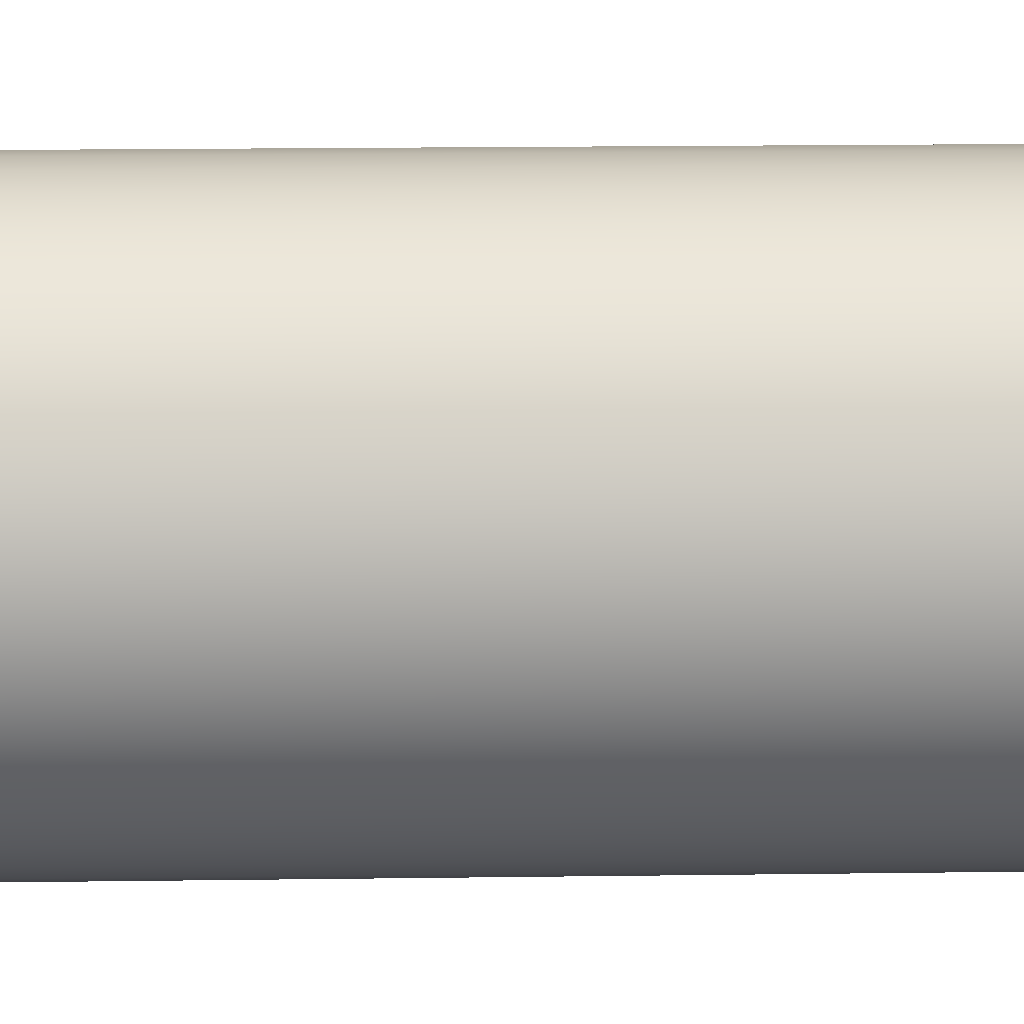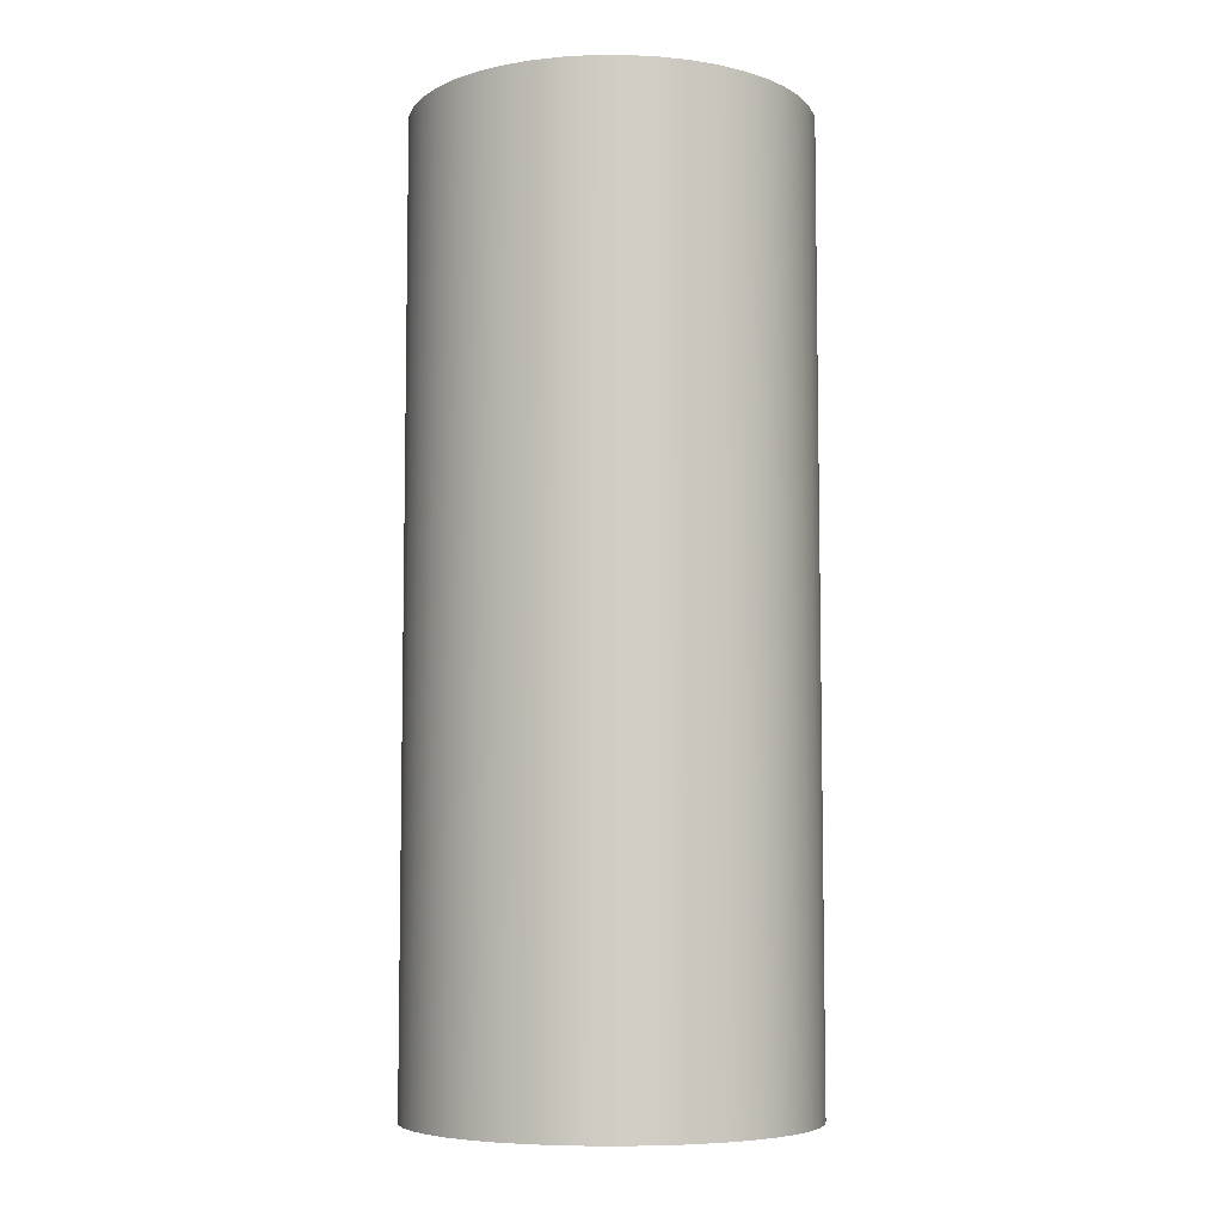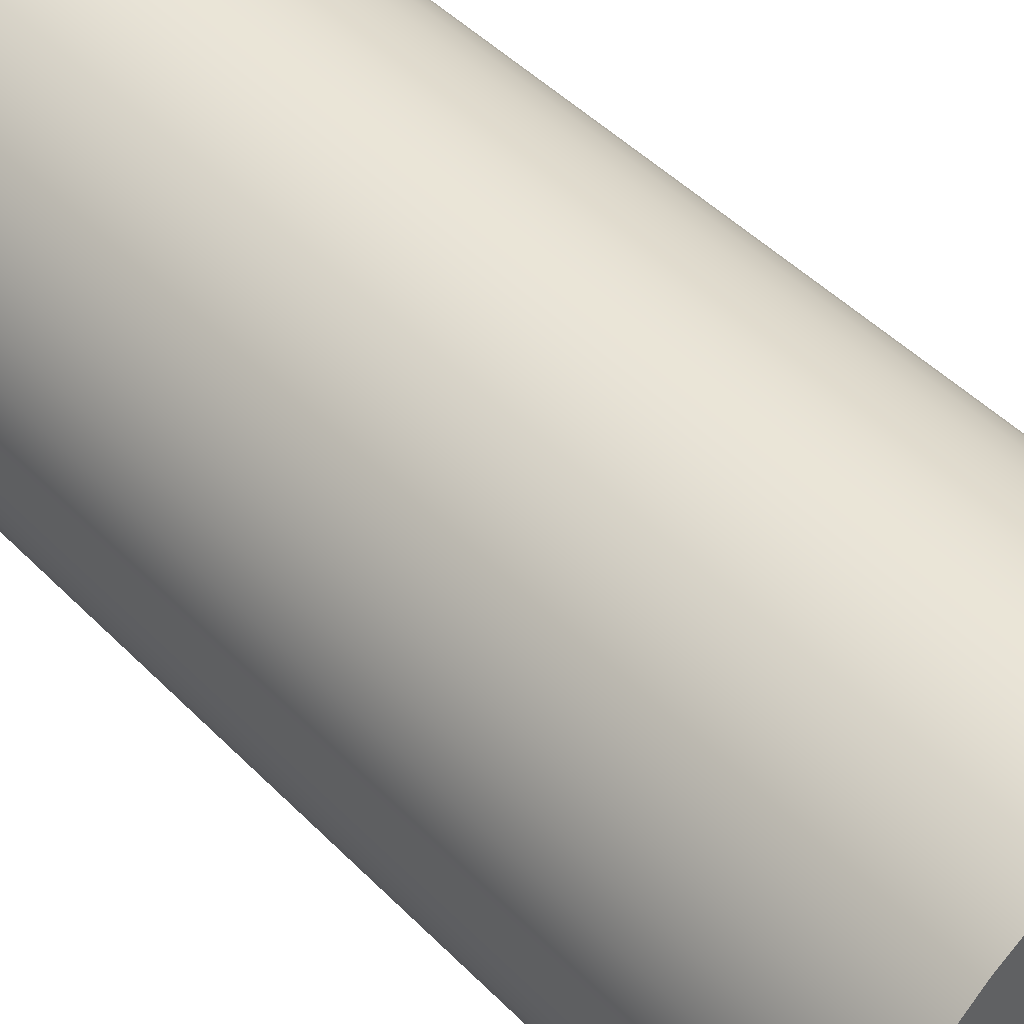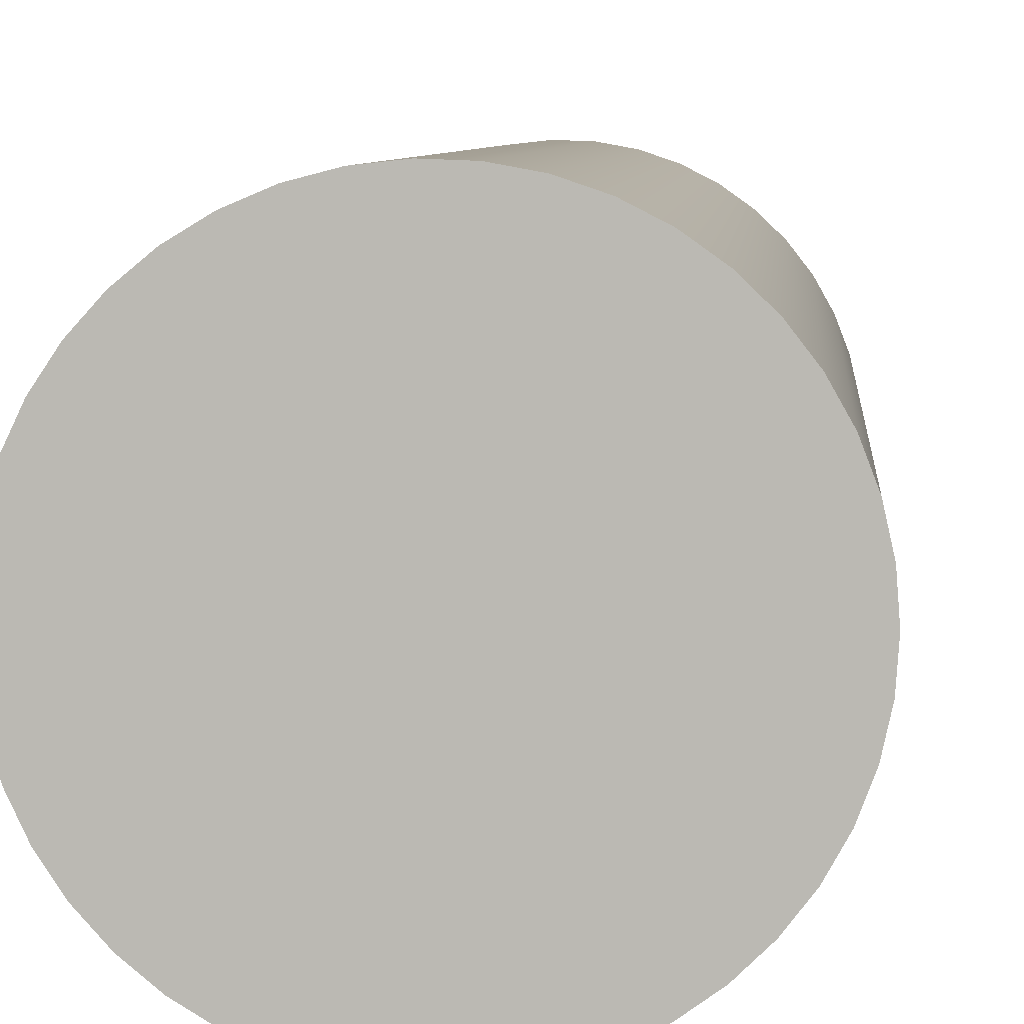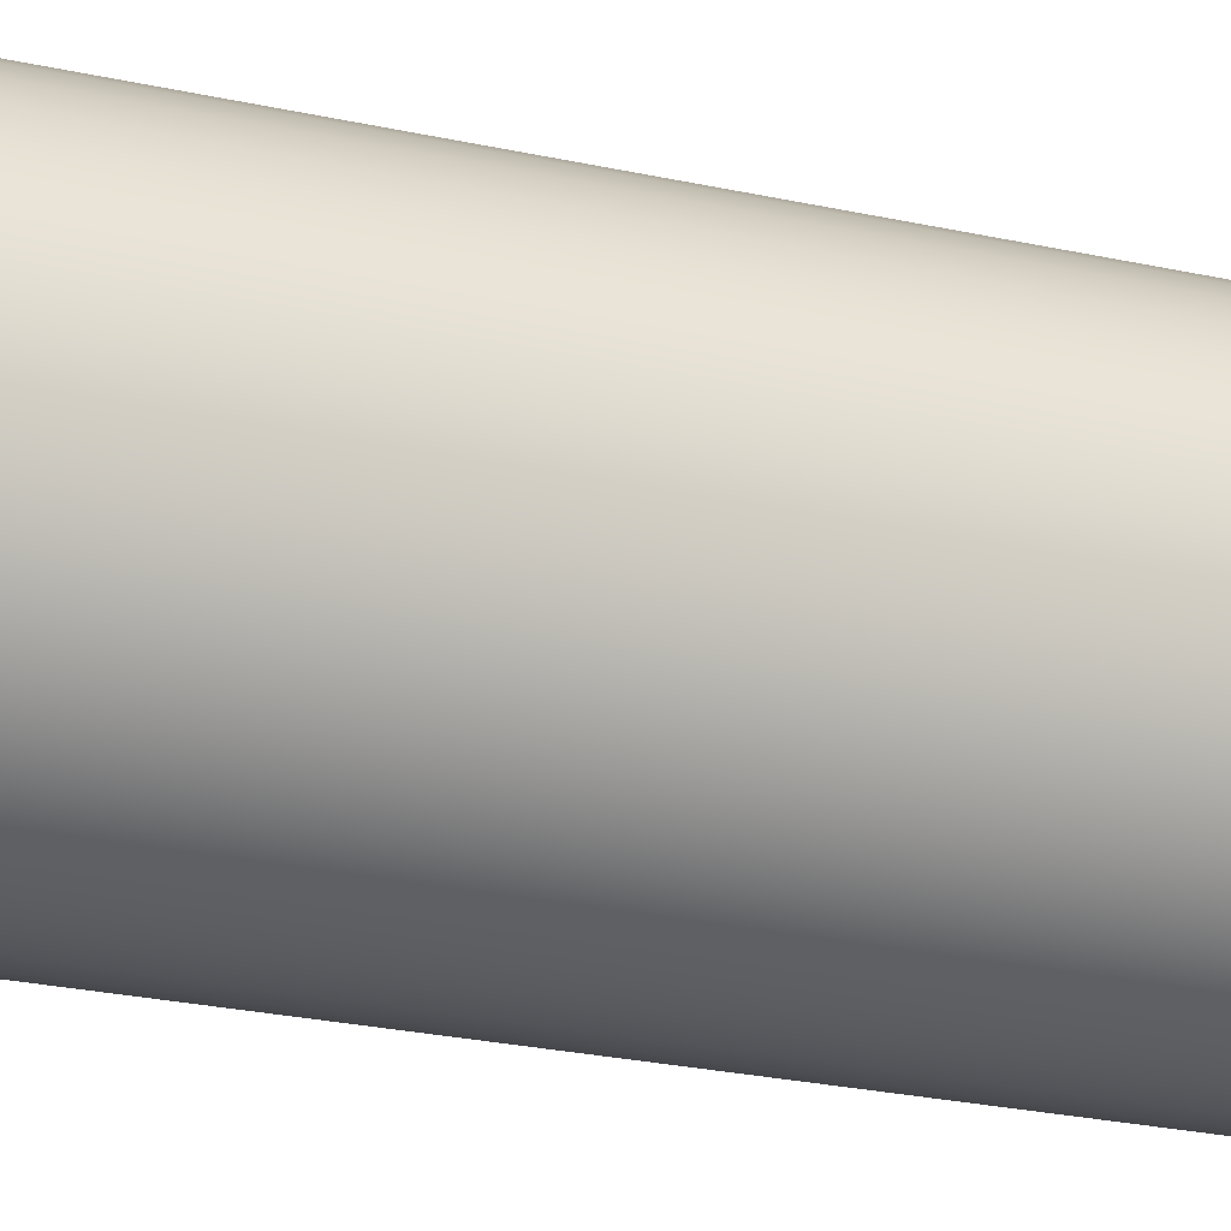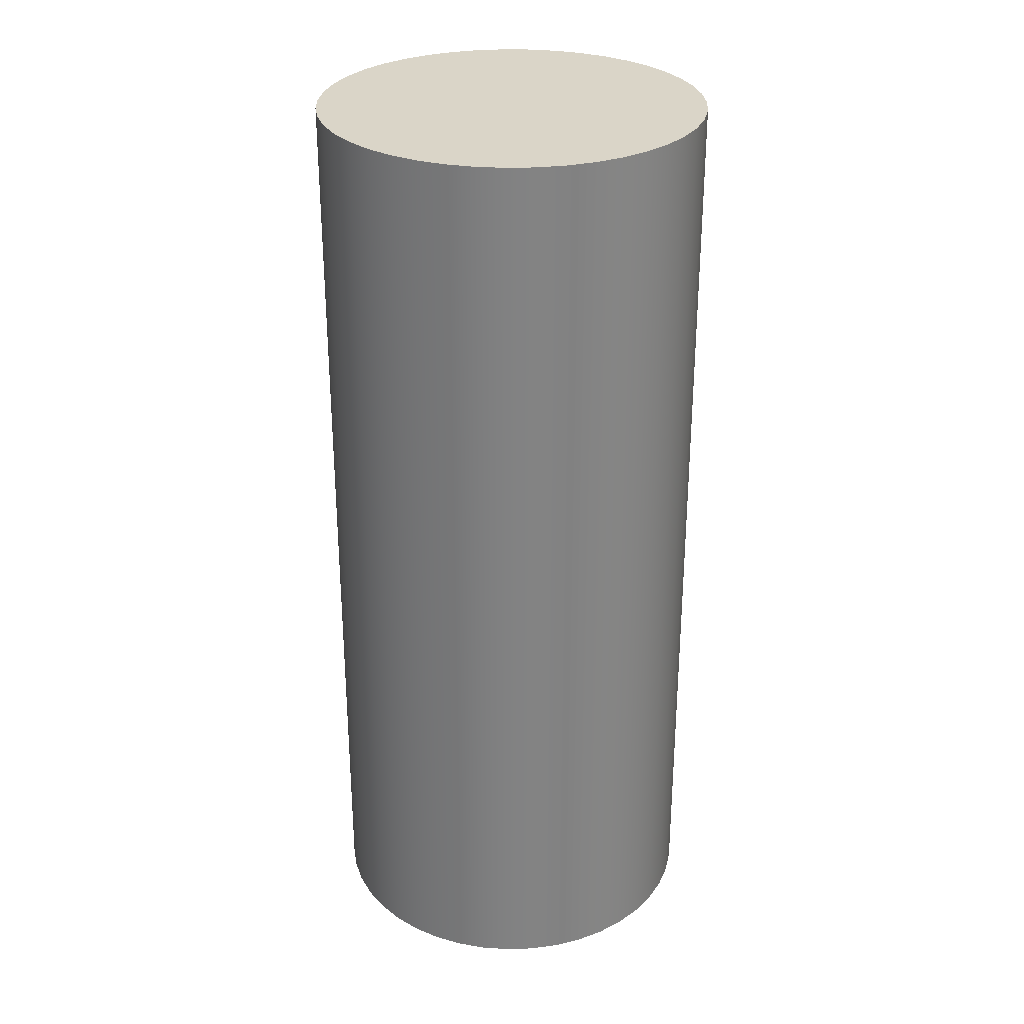
<metadata>
{"format":"obj","ext":"obj","renderer":"f3d","projection":"perspective","resolution":1024,"background":"white","views":[{"elev":18.2,"azim":-91.5,"up":"+Y"},{"elev":-6.7,"azim":-51.6,"up":"+Z"},{"elev":44.3,"azim":-40.1,"up":"+Y"},{"elev":5.9,"azim":-175.9,"up":"+Y"},{"elev":-29.0,"azim":72.4,"up":"+Y"},{"elev":29.4,"azim":137.6,"up":"+Z"}]}
</metadata>
<code>
v 2.5 6 12
v 2.527 6.364 12
v 2.606 6.72 12
v 2.736 7.061 12
v 2.915 7.379 12
v 3.138 7.668 12
v 3.401 7.922 12
v 3.698 8.134 12
v 4.022 8.301 12
v 4.368 8.419 12
v 4.727 8.485 12
v 5.091 8.498 12
v 5.454 8.458 12
v 5.807 8.366 12
v 6.143 8.223 12
v 6.455 8.033 12
v 6.735 7.8 12
v 6.979 7.528 12
v 7.18 7.224 12
v 7.335 6.893 12
v 7.44 6.544 12
v 7.493 6.182 12
v 7.493 5.818 12
v 7.44 5.456 12
v 7.335 5.107 12
v 7.18 4.776 12
v 6.979 4.472 12
v 6.735 4.2 12
v 6.455 3.967 12
v 6.143 3.777 12
v 5.807 3.634 12
v 5.454 3.542 12
v 5.091 3.502 12
v 4.727 3.515 12
v 4.368 3.581 12
v 4.022 3.699 12
v 3.698 3.866 12
v 3.401 4.078 12
v 3.138 4.332 12
v 2.915 4.621 12
v 2.736 4.939 12
v 2.606 5.28 12
v 2.527 5.636 12
v 2.5 6 0
v 2.527 5.636 0
v 2.606 5.28 0
v 2.736 4.939 0
v 2.915 4.621 0
v 3.138 4.332 0
v 3.401 4.078 0
v 3.698 3.866 0
v 4.022 3.699 0
v 4.368 3.581 0
v 4.727 3.515 0
v 5.091 3.502 0
v 5.454 3.542 0
v 5.807 3.634 0
v 6.143 3.777 0
v 6.455 3.967 0
v 6.735 4.2 0
v 6.979 4.472 0
v 7.18 4.776 0
v 7.335 5.107 0
v 7.44 5.456 0
v 7.493 5.818 0
v 7.493 6.182 0
v 7.44 6.544 0
v 7.335 6.893 0
v 7.18 7.224 0
v 6.979 7.528 0
v 6.735 7.8 0
v 6.455 8.033 0
v 6.143 8.223 0
v 5.807 8.366 0
v 5.454 8.458 0
v 5.091 8.498 0
v 4.727 8.485 0
v 4.368 8.419 0
v 4.022 8.301 0
v 3.698 8.134 0
v 3.401 7.922 0
v 3.138 7.668 0
v 2.915 7.379 0
v 2.736 7.061 0
v 2.606 6.72 0
v 2.527 6.364 0
v 2.5 6 0
v 2.5 6 12
v 2.5 6 12
v 2.527 5.636 12
v 2.606 5.28 12
v 2.736 4.939 12
v 2.915 4.621 12
v 3.138 4.332 12
v 3.401 4.078 12
v 3.698 3.866 12
v 4.022 3.699 12
v 4.368 3.581 12
v 4.727 3.515 12
v 5.091 3.502 12
v 5.454 3.542 12
v 5.807 3.634 12
v 6.143 3.777 12
v 6.455 3.967 12
v 6.735 4.2 12
v 6.979 4.472 12
v 7.18 4.776 12
v 7.335 5.107 12
v 7.44 5.456 12
v 7.493 5.818 12
v 7.493 6.182 12
v 7.44 6.544 12
v 7.335 6.893 12
v 7.18 7.224 12
v 6.979 7.528 12
v 6.735 7.8 12
v 6.455 8.033 12
v 6.143 8.223 12
v 5.807 8.366 12
v 5.454 8.458 12
v 5.091 8.498 12
v 4.727 8.485 12
v 4.368 8.419 12
v 4.022 8.301 12
v 3.698 8.134 12
v 3.401 7.922 12
v 3.138 7.668 12
v 2.915 7.379 12
v 2.736 7.061 12
v 2.606 6.72 12
v 2.527 6.364 12
v 2.5 6 0
v 2.527 6.364 0
v 2.606 6.72 0
v 2.736 7.061 0
v 2.915 7.379 0
v 3.138 7.668 0
v 3.401 7.922 0
v 3.698 8.134 0
v 4.022 8.301 0
v 4.368 8.419 0
v 4.727 8.485 0
v 5.091 8.498 0
v 5.454 8.458 0
v 5.807 8.366 0
v 6.143 8.223 0
v 6.455 8.033 0
v 6.735 7.8 0
v 6.979 7.528 0
v 7.18 7.224 0
v 7.335 6.893 0
v 7.44 6.544 0
v 7.493 6.182 0
v 7.493 5.818 0
v 7.44 5.456 0
v 7.335 5.107 0
v 7.18 4.776 0
v 6.979 4.472 0
v 6.735 4.2 0
v 6.455 3.967 0
v 6.143 3.777 0
v 5.807 3.634 0
v 5.454 3.542 0
v 5.091 3.502 0
v 4.727 3.515 0
v 4.368 3.581 0
v 4.022 3.699 0
v 3.698 3.866 0
v 3.401 4.078 0
v 3.138 4.332 0
v 2.915 4.621 0
v 2.736 4.939 0
v 2.606 5.28 0
v 2.527 5.636 0
g 4ba34382-e2f4-11ea-ad54-54bf646e7e1f
f 2 86 1
f 1 86 87
f 88 44 43
f 43 44 45
f 43 45 42
f 42 45 46
f 42 46 41
f 41 46 47
f 41 47 40
f 40 47 48
f 40 48 39
f 39 48 49
f 39 49 38
f 38 49 50
f 38 50 37
f 37 50 51
f 37 51 36
f 36 51 52
f 36 52 35
f 35 52 53
f 35 53 34
f 34 53 54
f 34 54 33
f 33 54 55
f 33 55 32
f 32 55 56
f 32 56 31
f 31 56 57
f 31 57 30
f 30 57 58
f 30 58 29
f 29 58 59
f 29 59 28
f 28 59 60
f 28 60 27
f 27 60 61
f 27 61 26
f 26 61 62
f 26 62 25
f 25 62 63
f 25 63 24
f 24 63 64
f 24 64 23
f 23 64 65
f 23 65 22
f 22 65 66
f 22 66 21
f 21 66 67
f 21 67 20
f 20 67 68
f 20 68 19
f 19 68 69
f 19 69 18
f 18 69 70
f 18 70 17
f 17 70 71
f 17 71 16
f 16 71 72
f 16 72 15
f 15 72 73
f 15 73 14
f 14 73 74
f 14 74 13
f 13 74 75
f 13 75 12
f 12 75 76
f 12 76 11
f 11 76 77
f 11 77 10
f 10 77 78
f 10 78 9
f 9 78 79
f 9 79 8
f 8 79 80
f 8 80 7
f 7 80 81
f 7 81 6
f 6 81 82
f 6 82 5
f 5 82 83
f 5 83 4
f 4 83 84
f 4 84 3
f 3 84 85
f 3 85 2
f 2 85 86
g 4ba36a8a-e2f4-11ea-aab5-54bf646e7e1f
f 89 90 131
f 131 90 130
f 130 90 91
f 130 91 129
f 129 91 128
f 128 91 127
f 127 91 92
f 127 92 126
f 126 92 125
f 125 92 124
f 124 92 123
f 123 92 122
f 122 92 121
f 121 92 120
f 120 92 119
f 119 92 118
f 118 92 117
f 117 92 116
f 116 92 115
f 115 92 114
f 114 92 113
f 113 92 112
f 112 92 111
f 111 92 110
f 110 92 109
f 109 92 108
f 108 92 107
f 107 92 93
f 107 93 106
f 106 93 94
f 106 94 105
f 105 94 95
f 105 95 104
f 104 95 96
f 104 96 103
f 103 96 97
f 103 97 102
f 102 97 98
f 102 98 101
f 101 98 99
f 101 99 100
g 4ba391a6-e2f4-11ea-ad07-54bf646e7e1f
f 132 133 174
f 174 133 134
f 174 134 173
f 173 134 135
f 173 135 136
f 136 137 173
f 173 137 172
f 172 137 138
f 172 138 139
f 139 140 172
f 172 140 141
f 172 141 142
f 142 143 172
f 172 143 144
f 172 144 145
f 145 146 172
f 172 146 147
f 172 147 148
f 148 149 172
f 172 149 150
f 172 150 151
f 151 152 172
f 172 152 153
f 172 153 154
f 154 155 172
f 172 155 156
f 172 156 157
f 172 157 171
f 171 157 158
f 171 158 170
f 170 158 159
f 170 159 169
f 169 159 160
f 169 160 168
f 168 160 161
f 168 161 167
f 167 161 162
f 167 162 166
f 166 162 163
f 166 163 165
f 165 163 164

</code>
